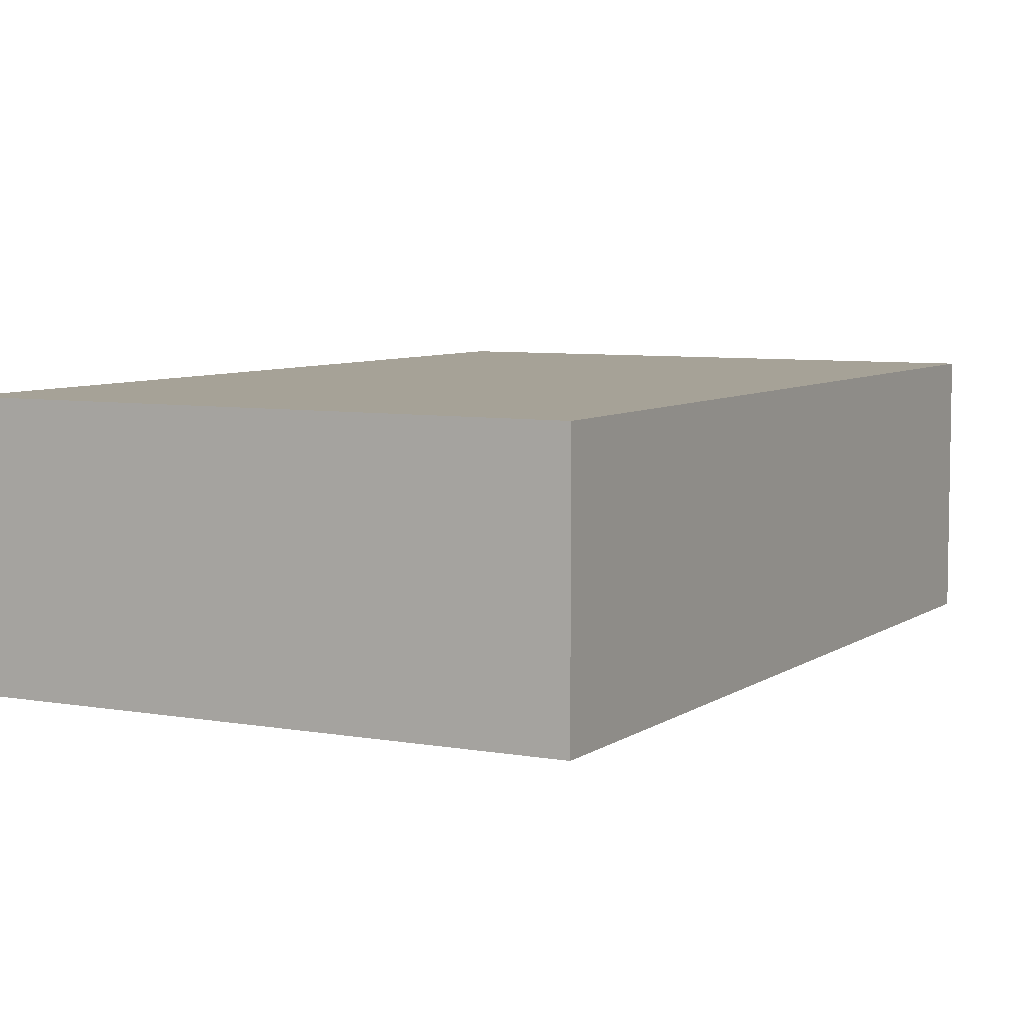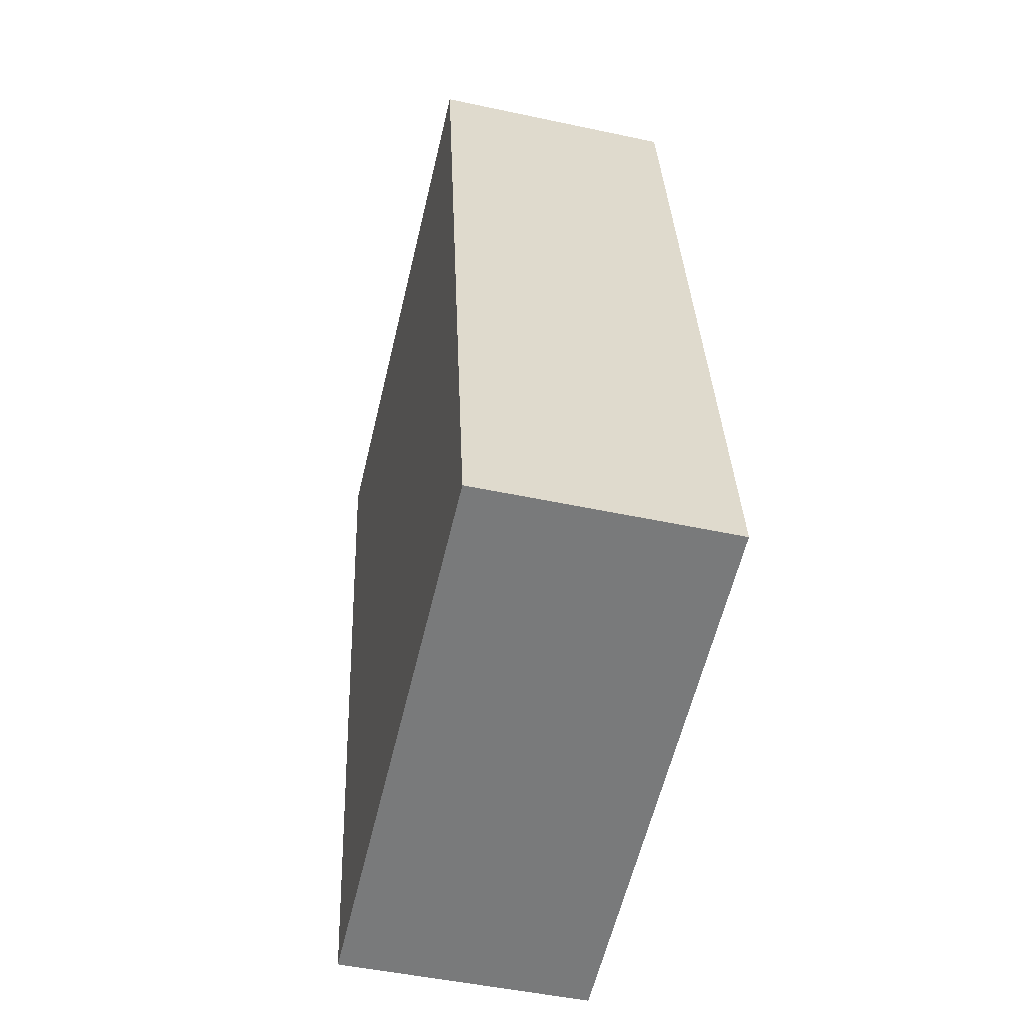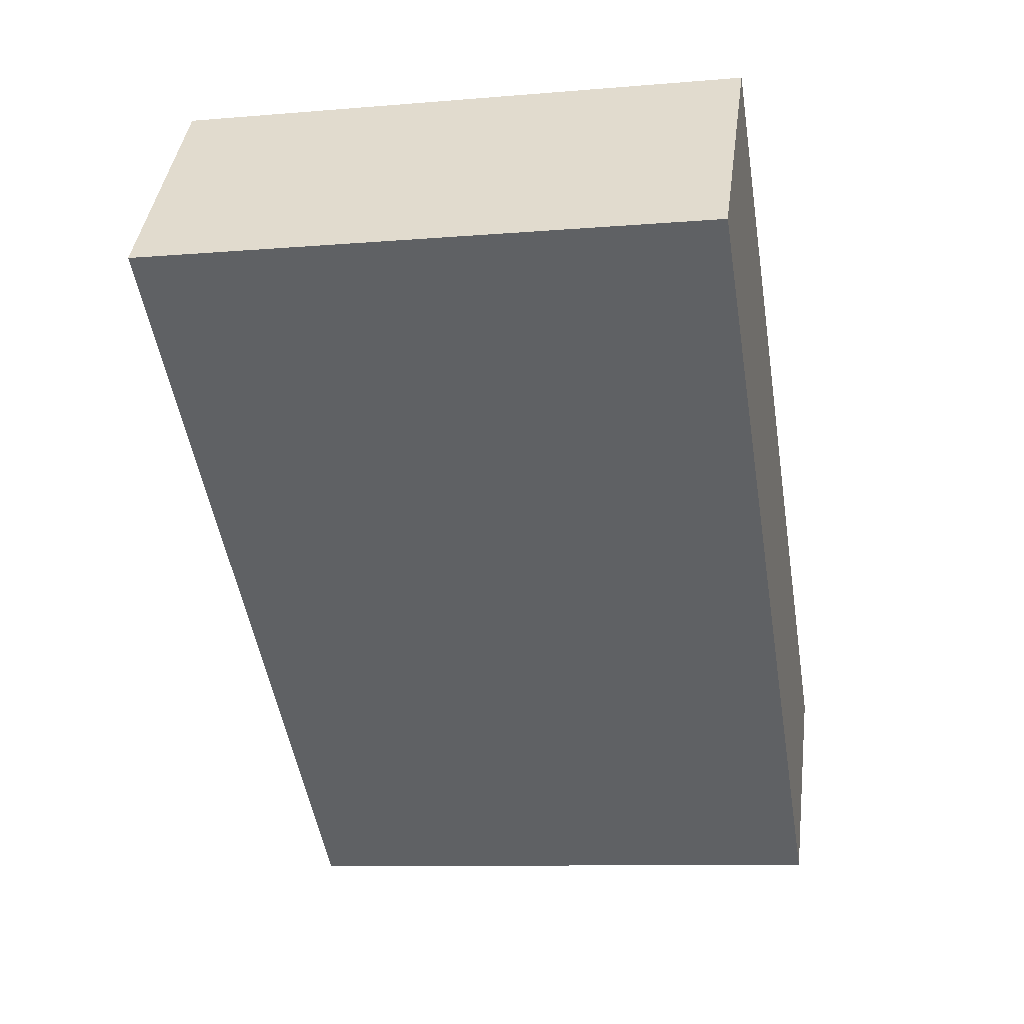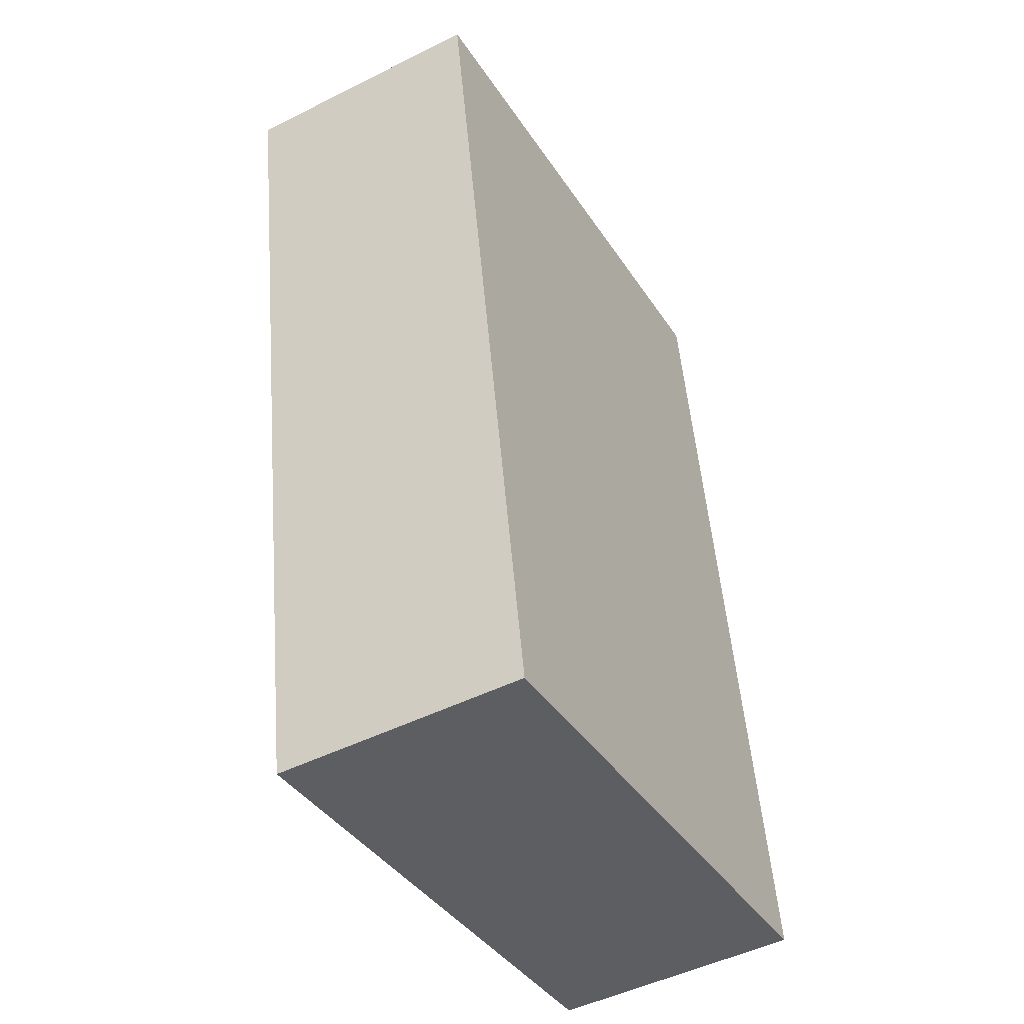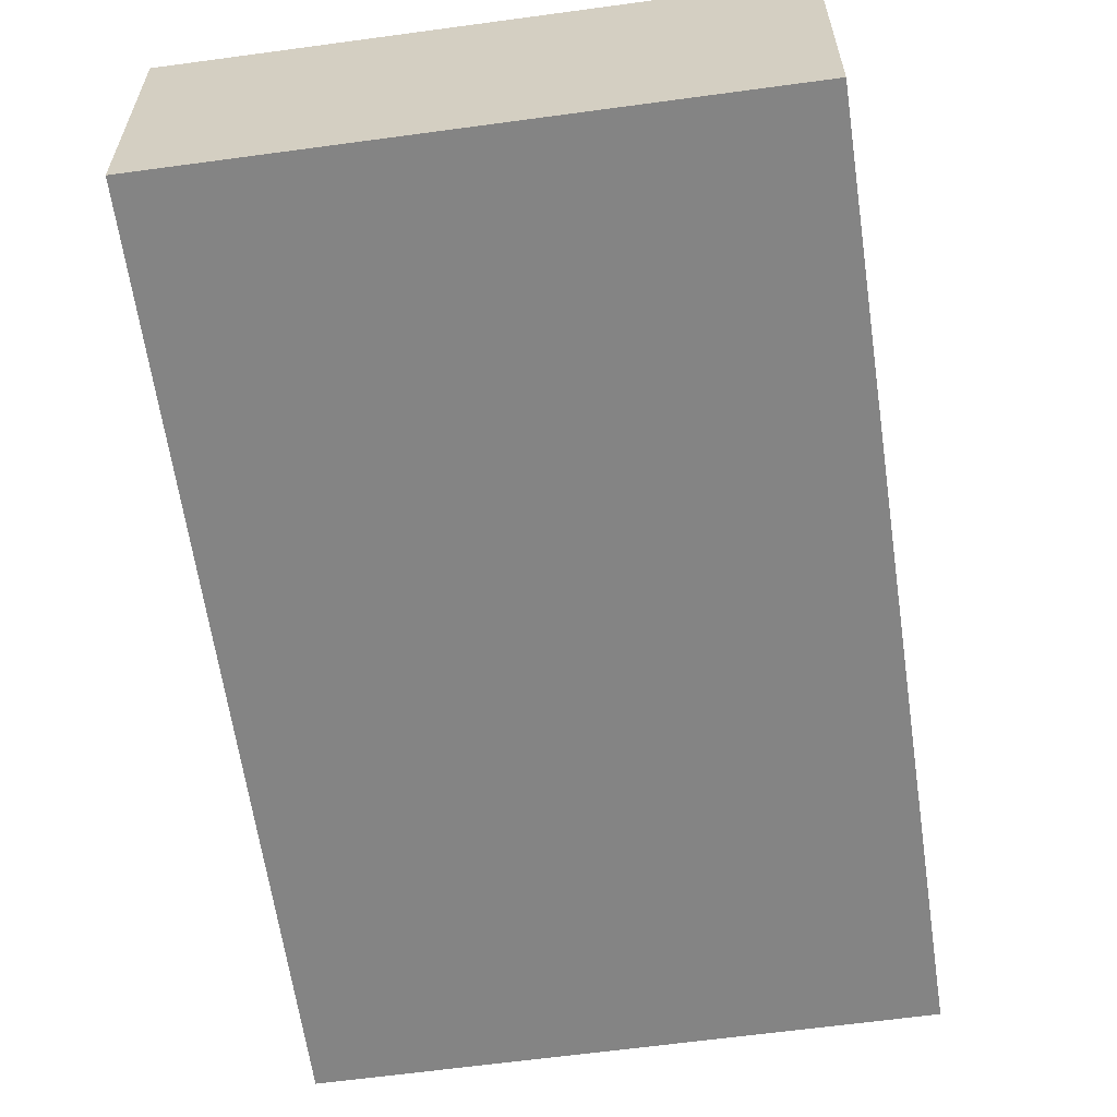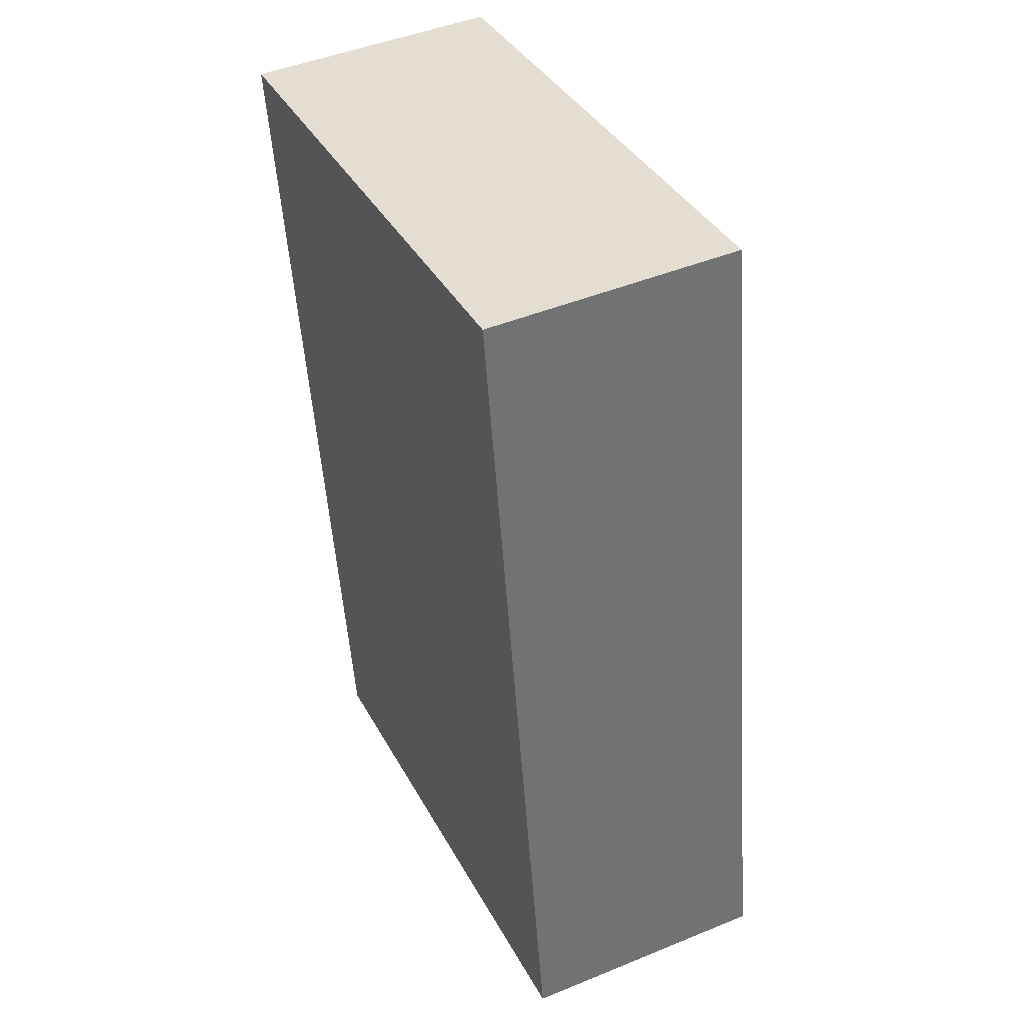
<metadata>
{"format":"obj","ext":"obj","renderer":"f3d","projection":"perspective","resolution":1024,"background":"white","views":[{"elev":6.5,"azim":19.0,"up":"+Y"},{"elev":-49.0,"azim":76.6,"up":"+Z"},{"elev":41.0,"azim":7.4,"up":"+Z"},{"elev":-48.2,"azim":-60.7,"up":"+Z"},{"elev":-61.4,"azim":178.8,"up":"+Y"},{"elev":46.2,"azim":64.9,"up":"+Z"}]}
</metadata>
<code>
v  1.594 2.744 -9.422
v  6.089 2.744 0.991
v  7.601 2.744 -8.461
v  0 2.744 1.68e-16
v  7.601 5.181e-16 -8.461
v  1.594 5.769e-16 -9.422
v  0 0 0
v  6.089 -6.068e-17 0.991
g defaultobject
f 1 2 3
f 2 1 4
f 5 1 3
f 1 5 6
f 6 4 1
f 4 6 7
f 7 2 4
f 2 7 8
f 8 3 2
f 3 8 5
f 5 7 6
f 7 5 8

</code>
